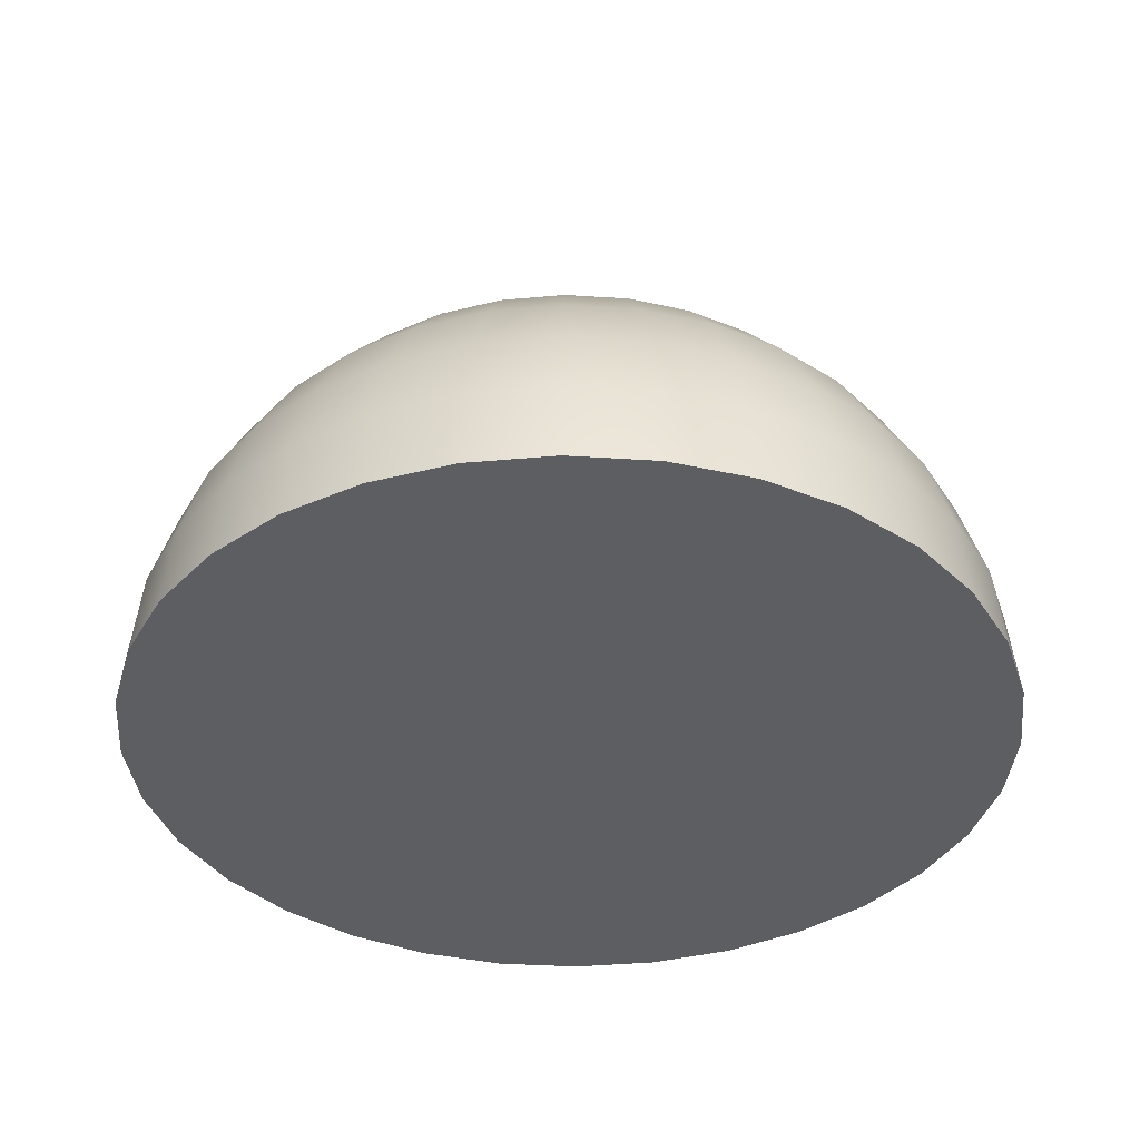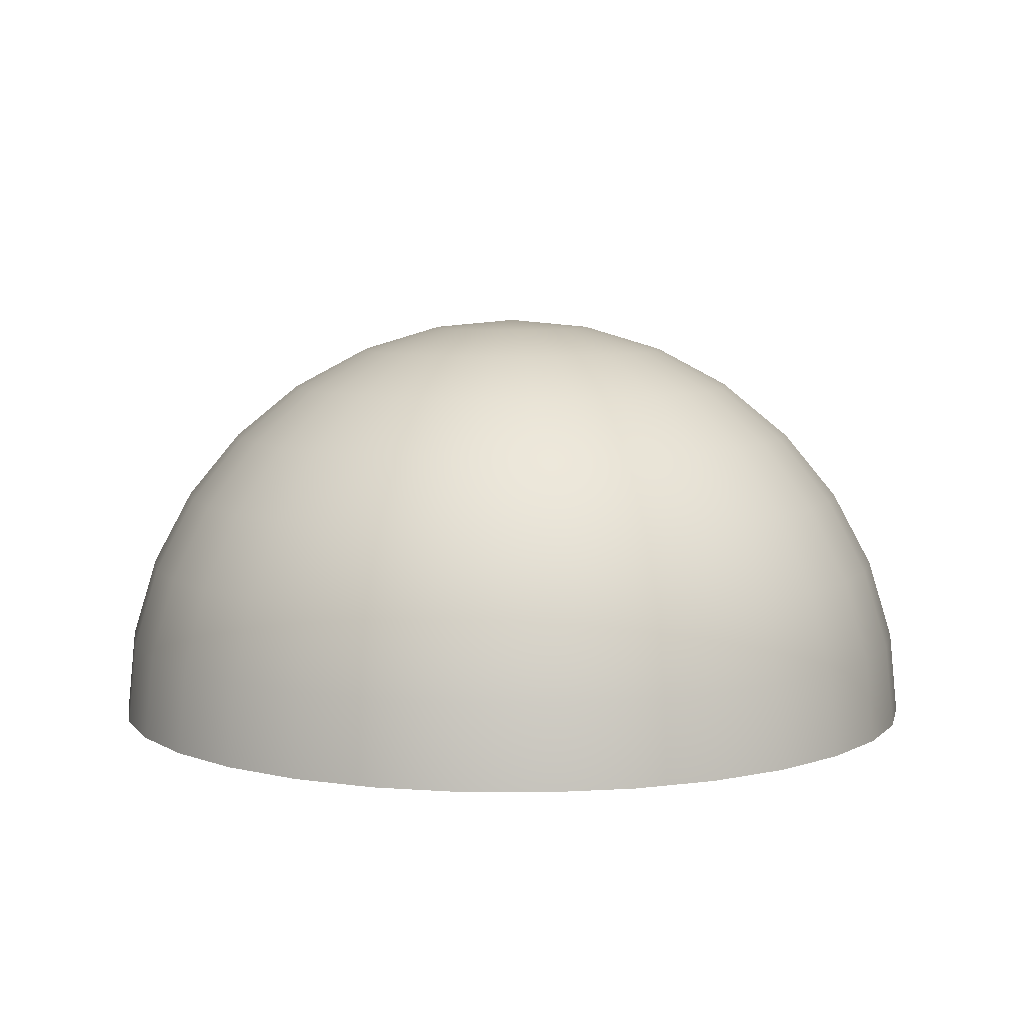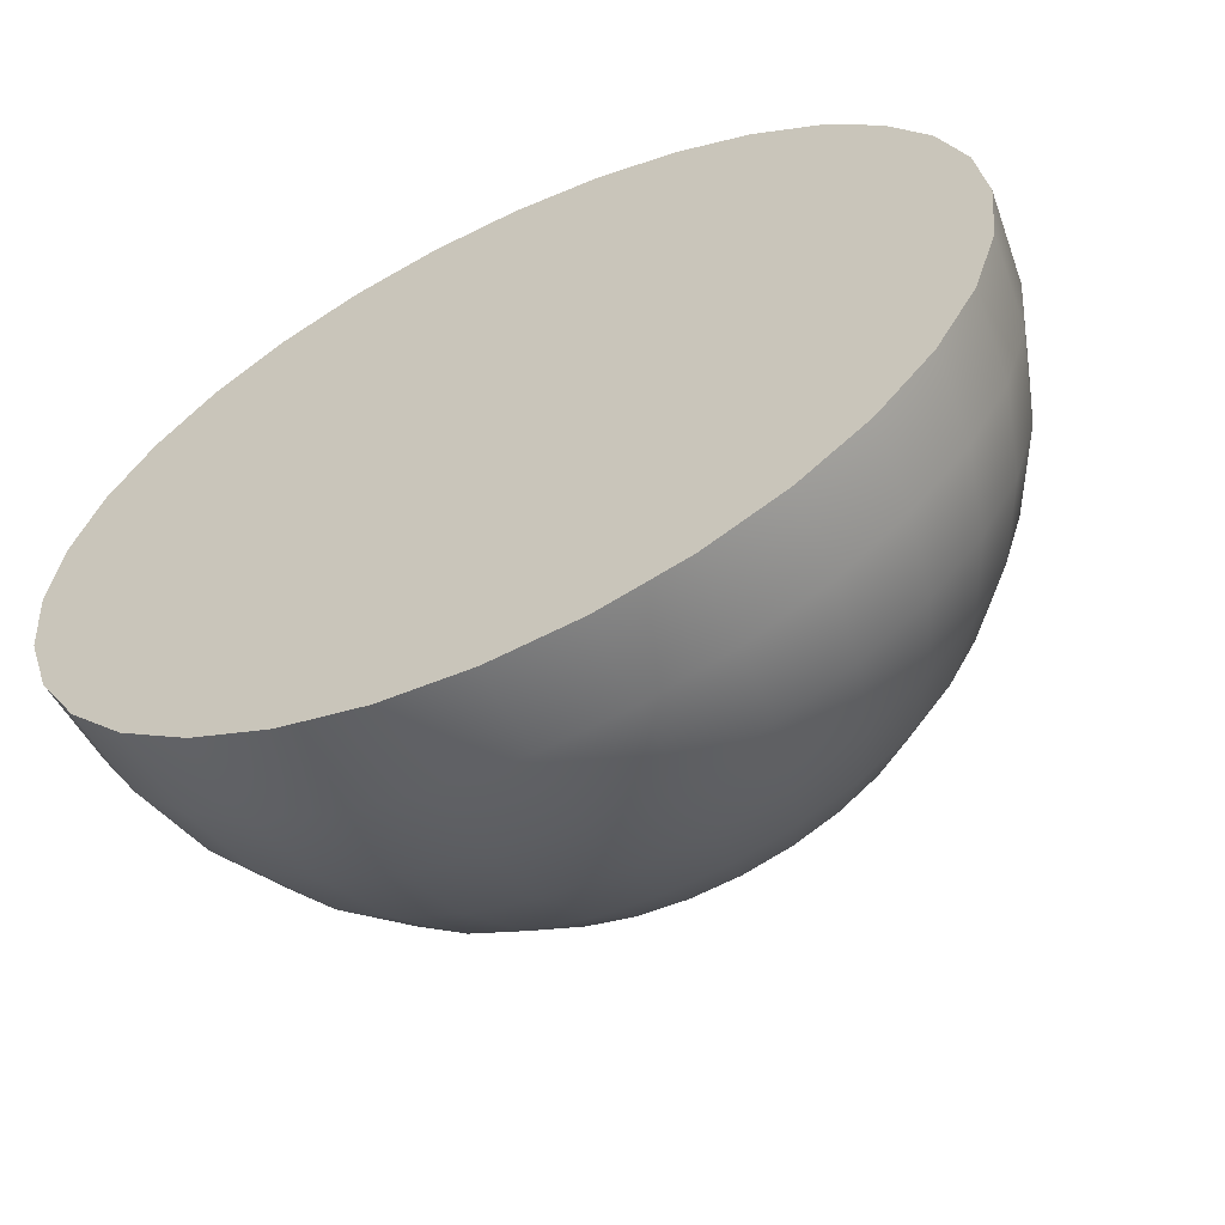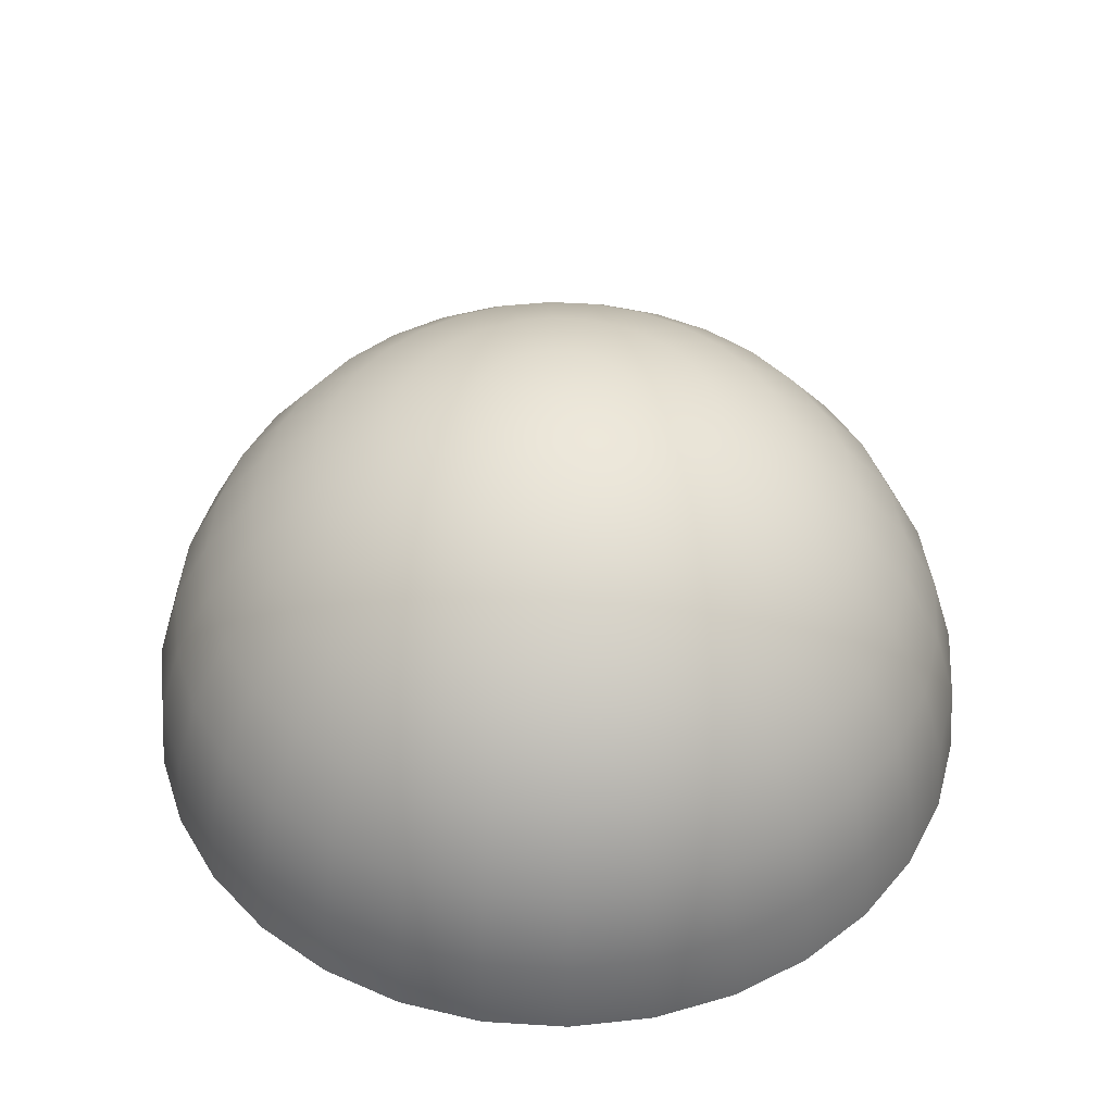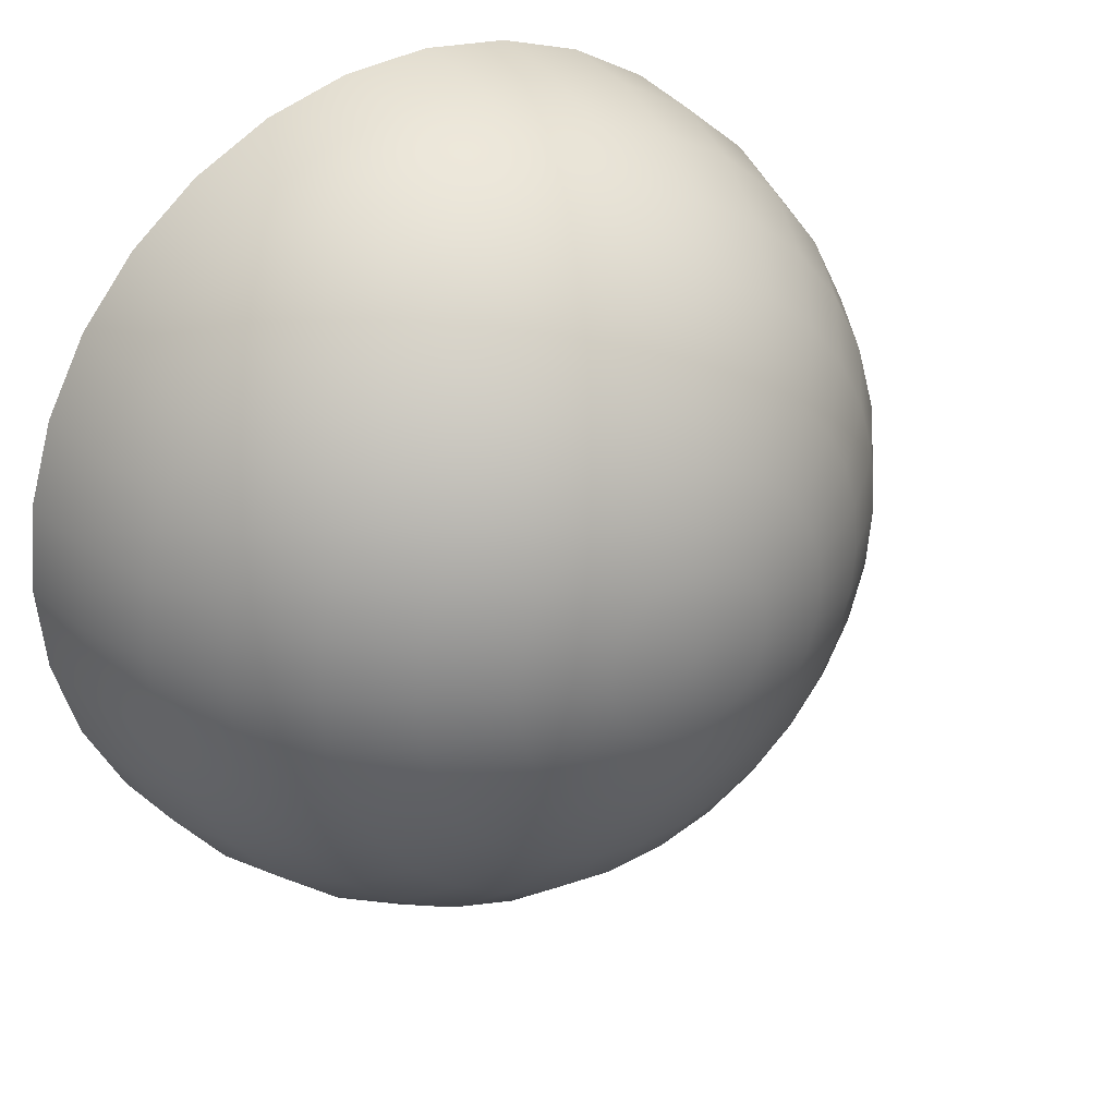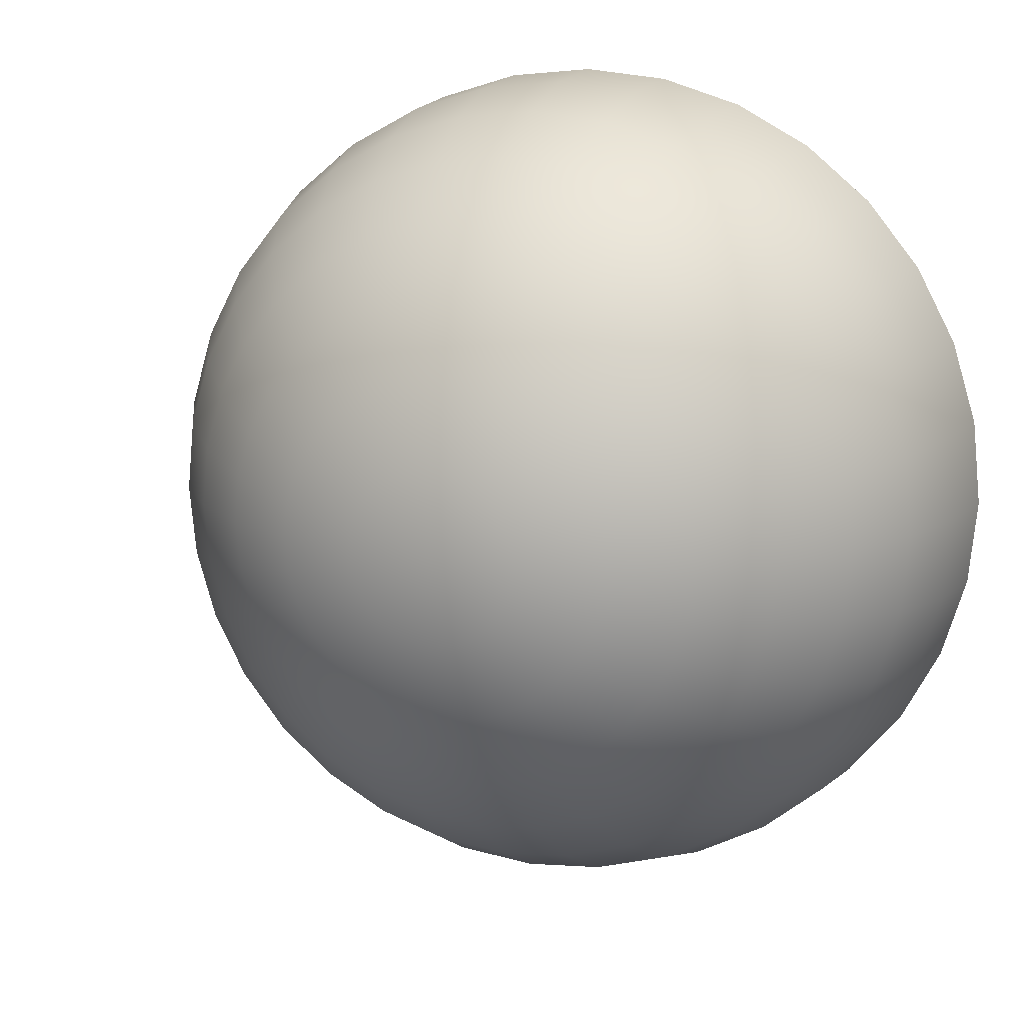
<metadata>
{"format":"obj","ext":"obj","renderer":"f3d","projection":"perspective","resolution":1024,"background":"white","views":[{"elev":-37.8,"azim":-100.3,"up":"+Y"},{"elev":6.8,"azim":-72.0,"up":"+Y"},{"elev":-61.2,"azim":25.2,"up":"+Z"},{"elev":45.2,"azim":43.5,"up":"+Y"},{"elev":29.7,"azim":146.2,"up":"+Z"},{"elev":13.5,"azim":-158.1,"up":"+Z"}]}
</metadata>
<code>
o Sphere
v 0 333.2 -222.6
v 0 222.6 -333.2
v 0 78.17 -393
v 0 0 -400.7
v 15.25 393 -76.67
v 29.92 370.2 -150.4
v 43.43 333.2 -218.3
v 55.28 283.3 -277.9
v 65 222.6 -326.8
v 72.22 153.3 -363.1
v 76.67 78.17 -385.5
v 78.17 0 -393
v 29.92 393 -72.22
v 58.68 370.2 -141.7
v 85.19 333.2 -205.7
v 108.4 283.3 -261.8
v 127.5 222.6 -307.8
v 141.7 153.3 -342
v 150.4 78.17 -363.1
v 153.3 0 -370.2
v 43.43 393 -65
v 85.19 370.2 -127.5
v 123.7 333.2 -185.1
v 157.4 283.3 -235.6
v 185.1 222.6 -277
v 205.7 153.3 -307.8
v 218.3 78.17 -326.8
v 222.6 0 -333.2
v 55.28 393 -55.28
v 108.4 370.2 -108.4
v 157.4 333.2 -157.4
v 200.4 283.3 -200.4
v 235.6 222.6 -235.6
v 261.8 153.3 -261.8
v 277.9 78.17 -277.9
v 283.3 0 -283.3
v 65 393 -43.43
v 127.5 370.2 -85.19
v 185.1 333.2 -123.7
v 235.6 283.3 -157.4
v 277 222.6 -185.1
v 307.8 153.3 -205.7
v 326.8 78.17 -218.3
v 333.2 0 -222.6
v 0 400.7 0
v 72.22 393 -29.92
v 141.7 370.2 -58.68
v 205.7 333.2 -85.19
v 261.8 283.3 -108.4
v 307.8 222.6 -127.5
v 342 153.3 -141.7
v 363.1 78.17 -150.4
v 370.2 0 -153.3
v 76.67 393 -15.25
v 150.4 370.2 -29.92
v 218.3 333.2 -43.43
v 277.9 283.3 -55.28
v 326.8 222.6 -65
v 363.1 153.3 -72.22
v 385.5 78.17 -76.67
v 393 0 -78.17
v 78.17 393 4e-06
v 153.3 370.2 9e-06
v 222.6 333.2 2.1e-05
v 283.3 283.3 -6e-06
v 333.2 222.6 3.6e-05
v 370.2 153.3 -1.8e-05
v 393 78.17 3.6e-05
v 400.7 0 6.6e-05
v 76.67 393 15.25
v 150.4 370.2 29.92
v 218.3 333.2 43.43
v 277.9 283.3 55.28
v 326.8 222.6 65
v 363.1 153.3 72.22
v 385.5 78.17 76.67
v 393 0 78.17
v 72.22 393 29.92
v 141.7 370.2 58.68
v 205.7 333.2 85.19
v 261.8 283.3 108.4
v 307.8 222.6 127.5
v 342 153.3 141.7
v 363.1 78.17 150.4
v 370.2 0 153.3
v 65 393 43.43
v 127.5 370.2 85.19
v 185.1 333.2 123.7
v 235.6 283.3 157.4
v 277 222.6 185.1
v 307.8 153.3 205.7
v 326.8 78.17 218.3
v 333.2 0 222.6
v 55.28 393 55.28
v 108.4 370.2 108.4
v 157.4 333.2 157.4
v 200.4 283.3 200.4
v 235.6 222.6 235.6
v 261.8 153.3 261.8
v 277.9 78.17 277.9
v 283.3 0 283.3
v 43.43 393 65
v 85.19 370.2 127.5
v 123.7 333.2 185.1
v 157.4 283.3 235.6
v 185.1 222.6 277
v 205.7 153.3 307.8
v 218.3 78.17 326.8
v 222.6 0 333.2
v 29.92 393 72.22
v 58.68 370.2 141.7
v 85.19 333.2 205.7
v 108.4 283.3 261.8
v 127.5 222.6 307.8
v 141.7 153.3 342
v 150.4 78.17 363.1
v 153.3 0 370.2
v 15.25 393 76.67
v 29.92 370.2 150.4
v 43.43 333.2 218.3
v 55.28 283.3 277.9
v 65 222.6 326.8
v 72.22 153.3 363.1
v 76.67 78.17 385.5
v 78.17 0 393
v -3e-06 393 78.17
v -2.1e-05 370.2 153.3
v -3.9e-05 333.2 222.6
v -6e-06 283.3 283.3
v -4.2e-05 222.6 333.2
v 1.2e-05 153.3 370.2
v -5.4e-05 78.17 393
v -0.000131 0 400.7
v -15.25 393 76.67
v -29.92 370.2 150.4
v -43.43 333.2 218.3
v -55.28 283.3 277.9
v -65 222.6 326.8
v -72.22 153.3 363.1
v -76.67 78.17 385.5
v -78.17 0 393
v -29.92 393 72.22
v -58.68 370.2 141.7
v -85.19 333.2 205.7
v -108.4 283.3 261.8
v -127.5 222.6 307.8
v -141.7 153.3 342
v -150.4 78.17 363.1
v -153.3 0 370.2
v -43.43 393 65
v -85.19 370.2 127.5
v -123.7 333.2 185.1
v -157.4 283.3 235.6
v -185.1 222.6 277
v -205.7 153.3 307.8
v -218.3 78.17 326.8
v -222.6 0 333.2
v -55.28 393 55.28
v -108.4 370.2 108.4
v -157.4 333.2 157.4
v -200.4 283.3 200.4
v -235.6 222.6 235.6
v -261.8 153.3 261.8
v -277.9 78.17 277.9
v -283.3 0 283.3
v -65 393 43.43
v -127.5 370.2 85.19
v -185.1 333.2 123.7
v -235.6 283.3 157.4
v -277 222.6 185.1
v -307.8 153.3 205.7
v -326.8 78.17 218.3
v -333.2 0 222.6
v -72.22 393 29.92
v -141.7 370.2 58.68
v -205.7 333.2 85.19
v -261.8 283.3 108.4
v -307.8 222.6 127.5
v -342 153.3 141.7
v -363.1 78.17 150.4
v -370.2 0 153.3
v -76.67 393 15.25
v -150.4 370.2 29.92
v -218.3 333.2 43.43
v -277.9 283.3 55.28
v -326.8 222.6 65
v -363.1 153.3 72.22
v -385.5 78.17 76.67
v -393 0 78.17
v -78.17 393 -7e-06
v -153.3 370.2 -2.1e-05
v -222.6 333.2 -6e-05
v -283.3 283.3 -1.2e-05
v -333.2 222.6 -6.6e-05
v -370.2 153.3 -6e-06
v -393 78.17 -0.000107
v -400.7 0 -0.000179
v -76.67 393 -15.25
v -150.4 370.2 -29.92
v -218.3 333.2 -43.43
v -277.9 283.3 -55.28
v -326.8 222.6 -65
v -363.1 153.3 -72.22
v -385.5 78.17 -76.67
v -393 0 -78.17
v -72.22 393 -29.92
v -141.7 370.2 -58.68
v -205.7 333.2 -85.19
v -261.8 283.3 -108.4
v -307.8 222.6 -127.5
v -342 153.3 -141.7
v -363.1 78.17 -150.4
v -370.2 0 -153.3
v -65 393 -43.43
v -127.5 370.2 -85.19
v -185.1 333.2 -123.7
v -235.6 283.3 -157.4
v -277 222.6 -185.1
v -307.8 153.3 -205.7
v -326.8 78.17 -218.3
v -333.2 0 -222.6
v -55.28 393 -55.28
v -108.4 370.2 -108.4
v -157.4 333.2 -157.4
v -200.4 283.3 -200.4
v -235.6 222.6 -235.6
v -261.8 153.3 -261.8
v -277.9 78.17 -277.9
v -283.3 0 -283.3
v -43.43 393 -65
v -85.19 370.2 -127.5
v -123.7 333.2 -185.1
v -157.4 283.3 -235.6
v -185.1 222.6 -277
v -205.7 153.3 -307.8
v -218.3 78.17 -326.8
v -222.6 0 -333.2
v -29.92 393 -72.22
v -58.68 370.2 -141.7
v -85.19 333.2 -205.7
v -108.4 283.3 -261.8
v -127.5 222.6 -307.8
v -141.7 153.3 -342
v -150.4 78.17 -363.1
v -153.3 0 -370.2
v -15.25 393 -76.67
v -29.92 370.2 -150.4
v -43.43 333.2 -218.3
v -55.28 283.3 -277.9
v -65 222.6 -326.8
v -72.22 153.3 -363.1
v -76.67 78.17 -385.5
v -78.17 0 -393
v 6e-06 393 -78.17
v 2.7e-05 370.2 -153.3
v 3.6e-05 283.3 -283.3
v 2.4e-05 153.3 -370.2
f 12 4 253 245 237 229 221 213 205 197 189 181 173 165 157 149 141 133 125 117 109 101 93 85 77 69 61 53 44 36 28 20
f 4 12 11 3
f 254 5 45
f 255 6 5 254
f 1 7 6 255
f 256 8 7 1
f 2 9 8 256
f 257 10 9 2
f 3 11 10 257
f 11 19 18 10
f 12 20 19 11
f 5 13 45
f 6 14 13 5
f 7 15 14 6
f 8 16 15 7
f 9 17 16 8
f 10 18 17 9
f 15 23 22 14
f 16 24 23 15
f 17 25 24 16
f 18 26 25 17
f 19 27 26 18
f 20 28 27 19
f 13 21 45
f 14 22 21 13
f 27 35 34 26
f 28 36 35 27
f 21 29 45
f 22 30 29 21
f 23 31 30 22
f 24 32 31 23
f 25 33 32 24
f 26 34 33 25
f 32 40 39 31
f 33 41 40 32
f 34 42 41 33
f 35 43 42 34
f 36 44 43 35
f 29 37 45
f 30 38 37 29
f 31 39 38 30
f 44 53 52 43
f 37 46 45
f 38 47 46 37
f 39 48 47 38
f 40 49 48 39
f 41 50 49 40
f 42 51 50 41
f 43 52 51 42
f 50 58 57 49
f 51 59 58 50
f 52 60 59 51
f 53 61 60 52
f 46 54 45
f 47 55 54 46
f 48 56 55 47
f 49 57 56 48
f 54 62 45
f 55 63 62 54
f 56 64 63 55
f 57 65 64 56
f 58 66 65 57
f 59 67 66 58
f 60 68 67 59
f 61 69 68 60
f 66 74 73 65
f 67 75 74 66
f 68 76 75 67
f 69 77 76 68
f 62 70 45
f 63 71 70 62
f 64 72 71 63
f 65 73 72 64
f 71 79 78 70
f 72 80 79 71
f 73 81 80 72
f 74 82 81 73
f 75 83 82 74
f 76 84 83 75
f 77 85 84 76
f 70 78 45
f 83 91 90 82
f 84 92 91 83
f 85 93 92 84
f 78 86 45
f 79 87 86 78
f 80 88 87 79
f 81 89 88 80
f 82 90 89 81
f 87 95 94 86
f 88 96 95 87
f 89 97 96 88
f 90 98 97 89
f 91 99 98 90
f 92 100 99 91
f 93 101 100 92
f 86 94 45
f 99 107 106 98
f 100 108 107 99
f 101 109 108 100
f 94 102 45
f 95 103 102 94
f 96 104 103 95
f 97 105 104 96
f 98 106 105 97
f 104 112 111 103
f 105 113 112 104
f 106 114 113 105
f 107 115 114 106
f 108 116 115 107
f 109 117 116 108
f 102 110 45
f 103 111 110 102
f 116 124 123 115
f 117 125 124 116
f 110 118 45
f 111 119 118 110
f 112 120 119 111
f 113 121 120 112
f 114 122 121 113
f 115 123 122 114
f 121 129 128 120
f 122 130 129 121
f 123 131 130 122
f 124 132 131 123
f 125 133 132 124
f 118 126 45
f 119 127 126 118
f 120 128 127 119
f 133 141 140 132
f 126 134 45
f 127 135 134 126
f 128 136 135 127
f 129 137 136 128
f 130 138 137 129
f 131 139 138 130
f 132 140 139 131
f 137 145 144 136
f 138 146 145 137
f 139 147 146 138
f 140 148 147 139
f 141 149 148 140
f 134 142 45
f 135 143 142 134
f 136 144 143 135
f 149 157 156 148
f 142 150 45
f 143 151 150 142
f 144 152 151 143
f 145 153 152 144
f 146 154 153 145
f 147 155 154 146
f 148 156 155 147
f 154 162 161 153
f 155 163 162 154
f 156 164 163 155
f 157 165 164 156
f 150 158 45
f 151 159 158 150
f 152 160 159 151
f 153 161 160 152
f 158 166 45
f 159 167 166 158
f 160 168 167 159
f 161 169 168 160
f 162 170 169 161
f 163 171 170 162
f 164 172 171 163
f 165 173 172 164
f 170 178 177 169
f 171 179 178 170
f 172 180 179 171
f 173 181 180 172
f 166 174 45
f 167 175 174 166
f 168 176 175 167
f 169 177 176 168
f 175 183 182 174
f 176 184 183 175
f 177 185 184 176
f 178 186 185 177
f 179 187 186 178
f 180 188 187 179
f 181 189 188 180
f 174 182 45
f 187 195 194 186
f 188 196 195 187
f 189 197 196 188
f 182 190 45
f 183 191 190 182
f 184 192 191 183
f 185 193 192 184
f 186 194 193 185
f 192 200 199 191
f 193 201 200 192
f 194 202 201 193
f 195 203 202 194
f 196 204 203 195
f 197 205 204 196
f 190 198 45
f 191 199 198 190
f 204 212 211 203
f 205 213 212 204
f 198 206 45
f 199 207 206 198
f 200 208 207 199
f 201 209 208 200
f 202 210 209 201
f 203 211 210 202
f 208 216 215 207
f 209 217 216 208
f 210 218 217 209
f 211 219 218 210
f 212 220 219 211
f 213 221 220 212
f 206 214 45
f 207 215 214 206
f 220 228 227 219
f 221 229 228 220
f 214 222 45
f 215 223 222 214
f 216 224 223 215
f 217 225 224 216
f 218 226 225 217
f 219 227 226 218
f 225 233 232 224
f 226 234 233 225
f 227 235 234 226
f 228 236 235 227
f 229 237 236 228
f 222 230 45
f 223 231 230 222
f 224 232 231 223
f 237 245 244 236
f 230 238 45
f 231 239 238 230
f 232 240 239 231
f 233 241 240 232
f 234 242 241 233
f 235 243 242 234
f 236 244 243 235
f 241 249 248 240
f 242 250 249 241
f 243 251 250 242
f 244 252 251 243
f 245 253 252 244
f 238 246 45
f 239 247 246 238
f 240 248 247 239
f 253 4 3 252
f 246 254 45
f 247 255 254 246
f 248 1 255 247
f 249 256 1 248
f 250 2 256 249
f 251 257 2 250
f 252 3 257 251

</code>
